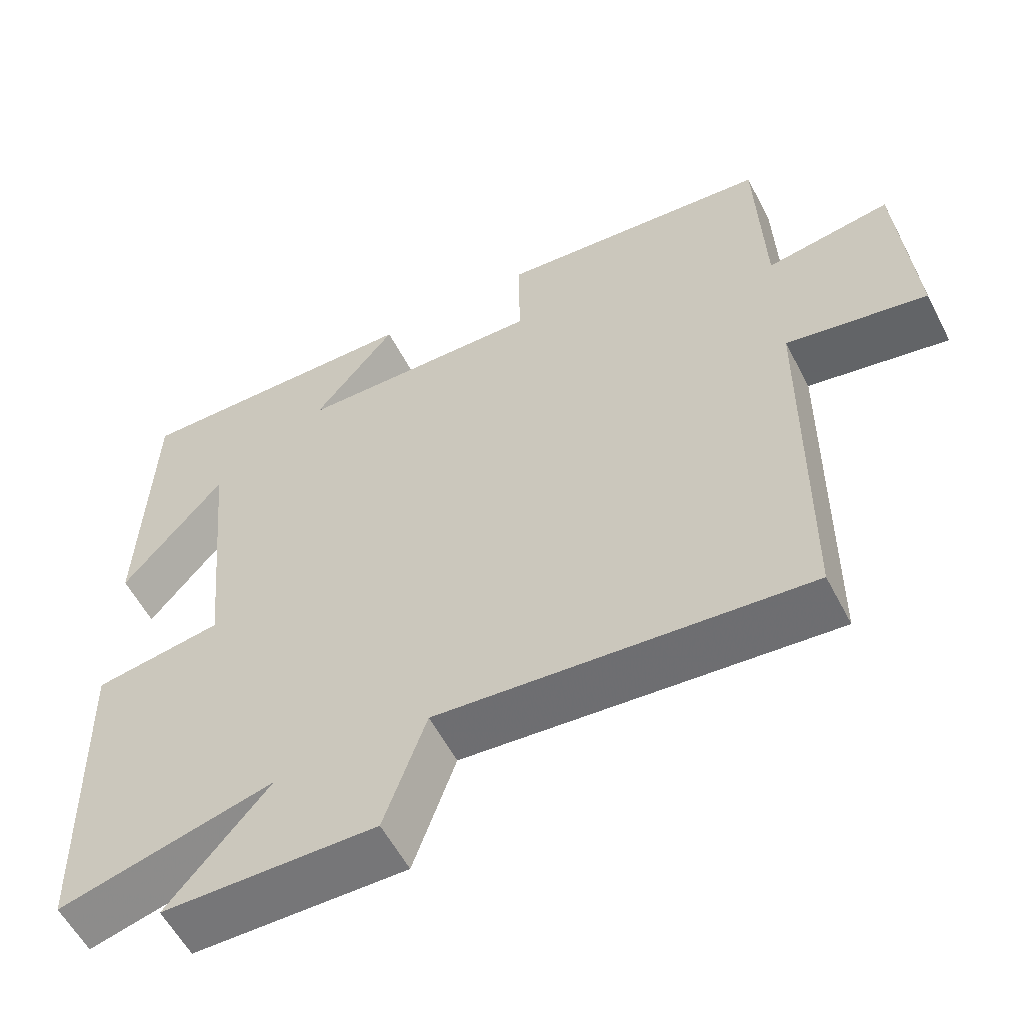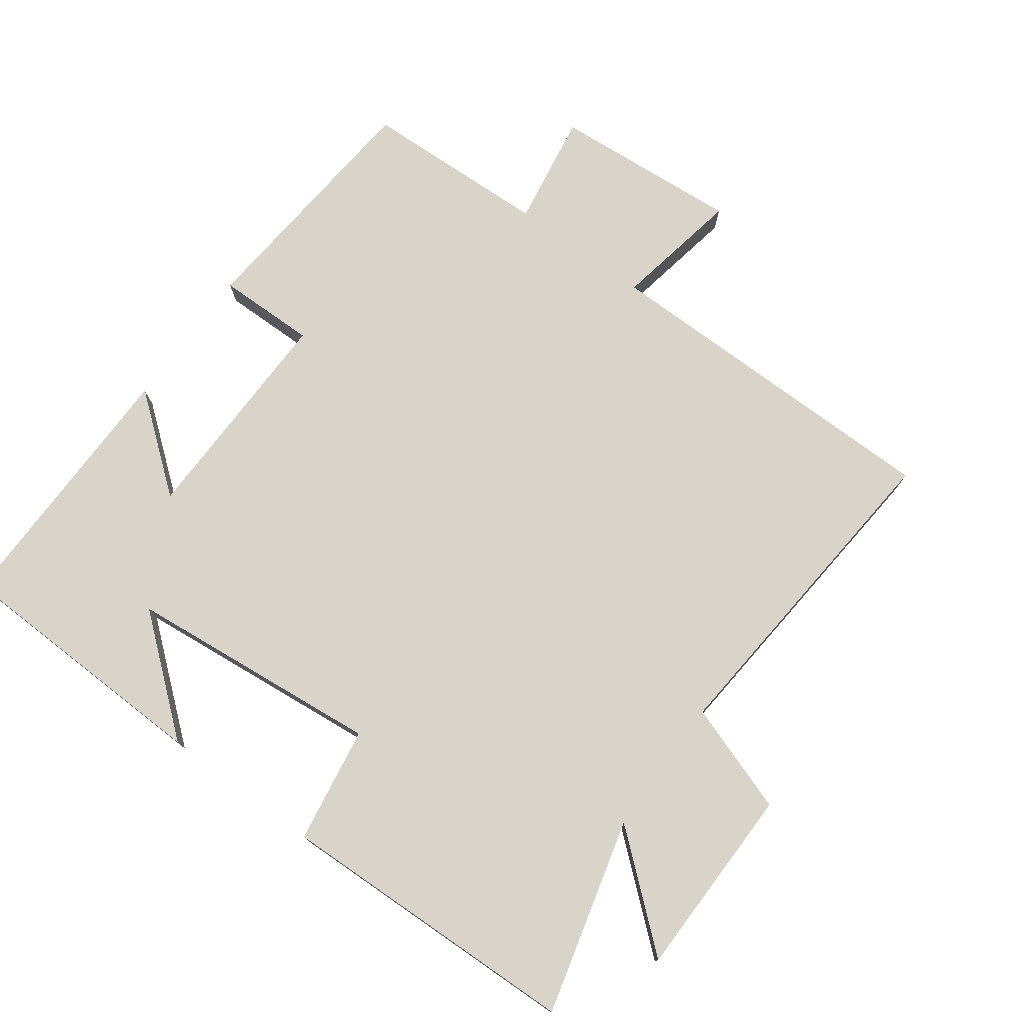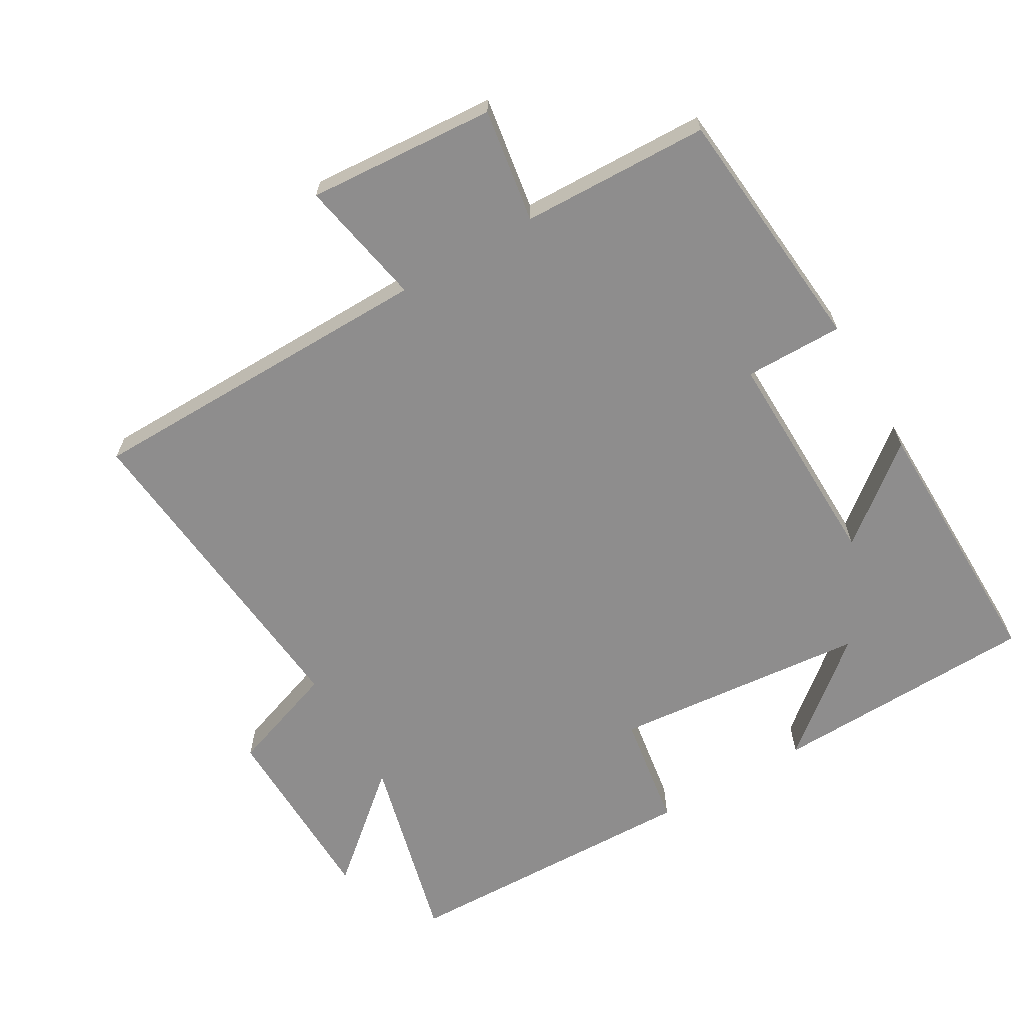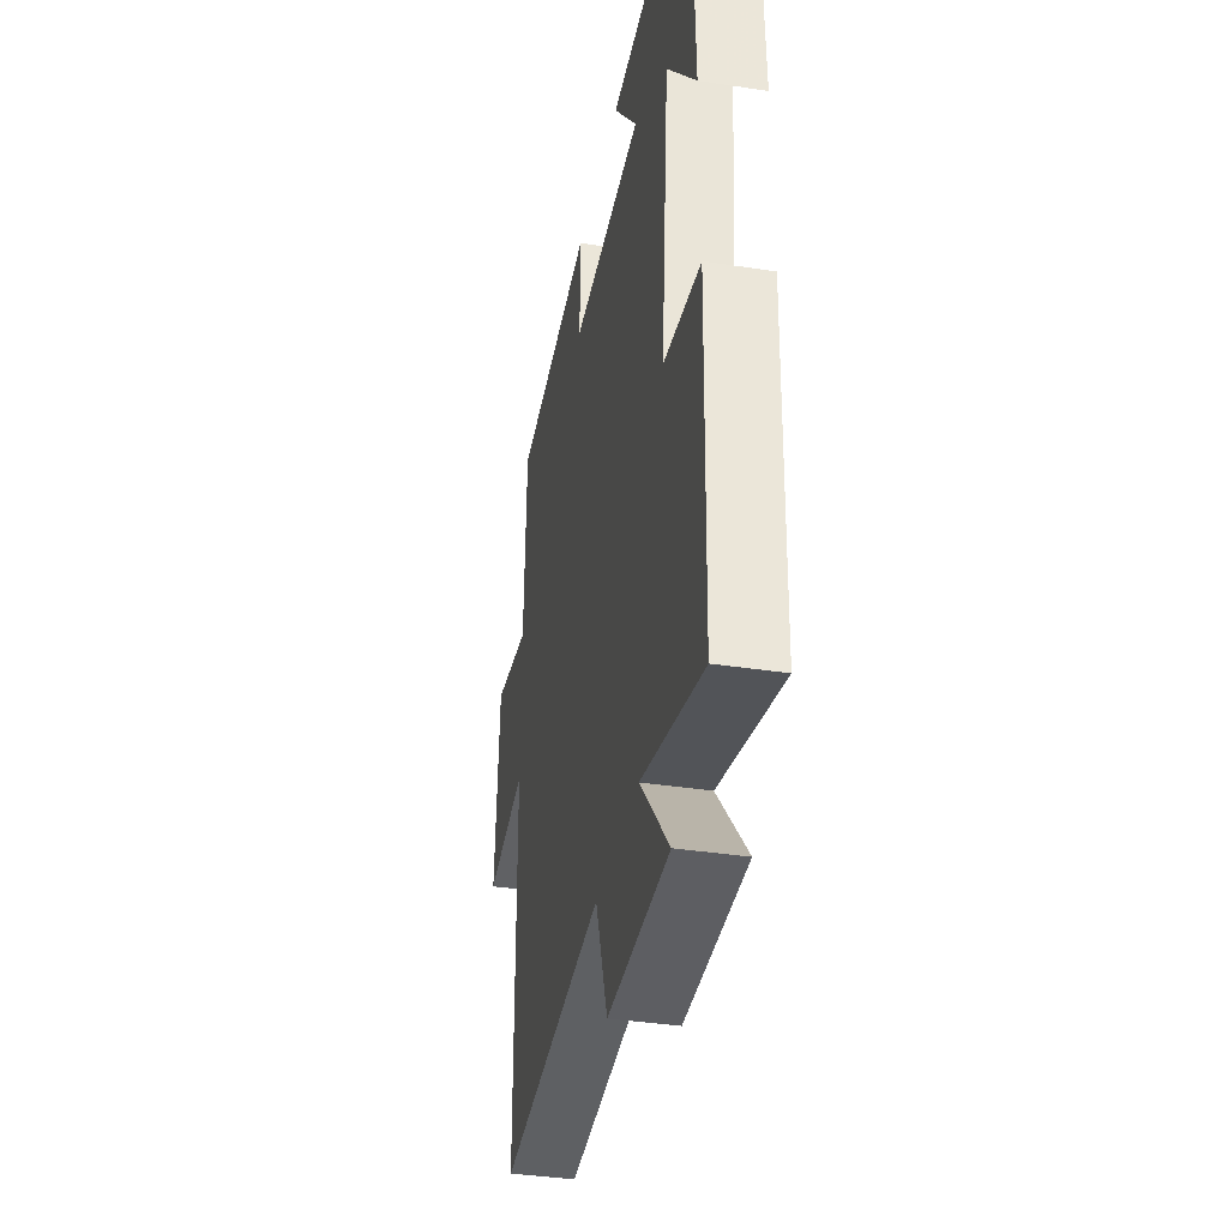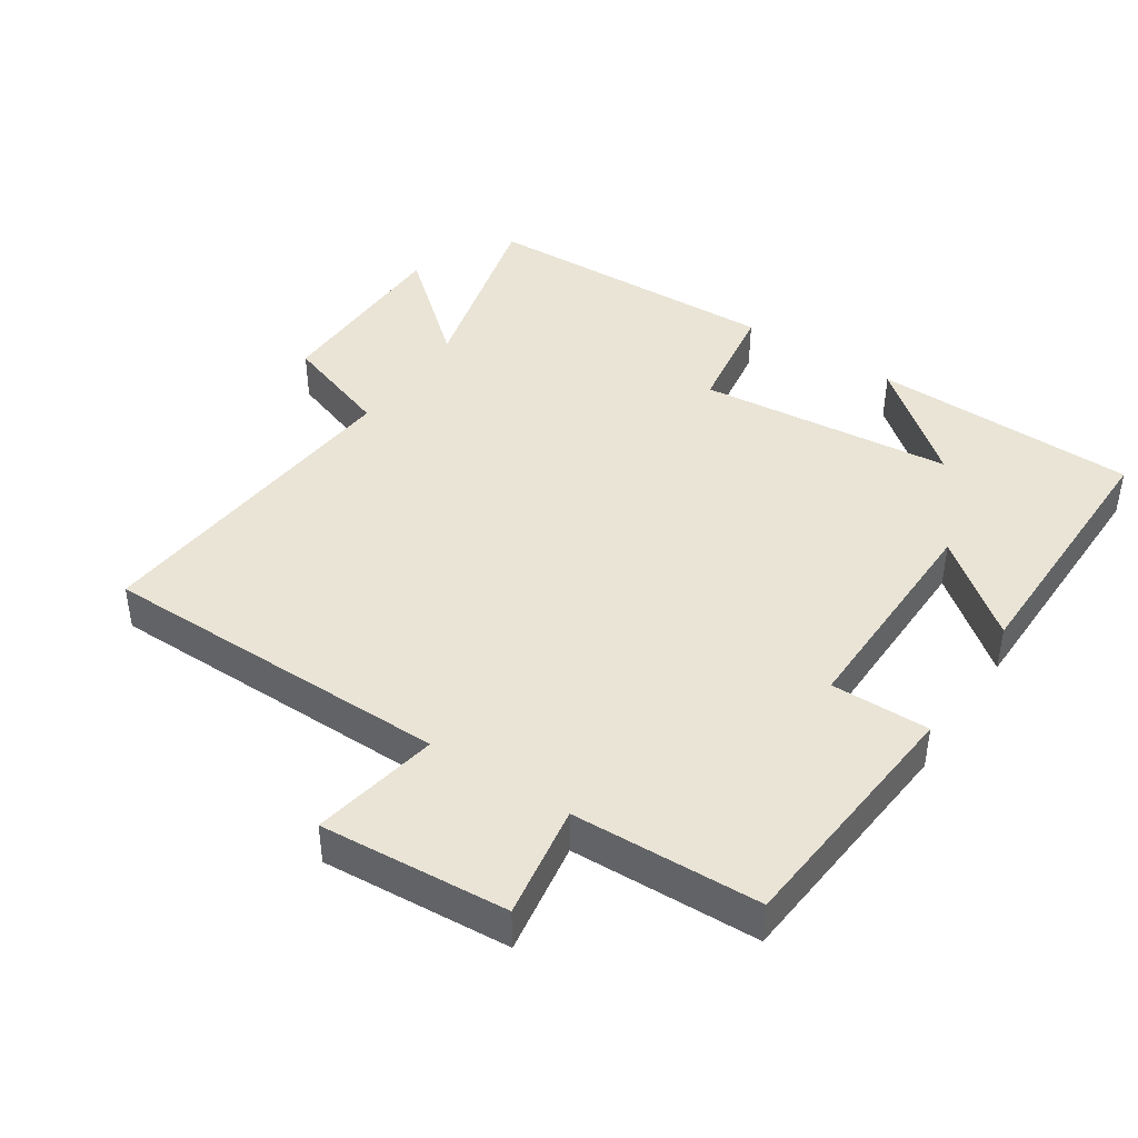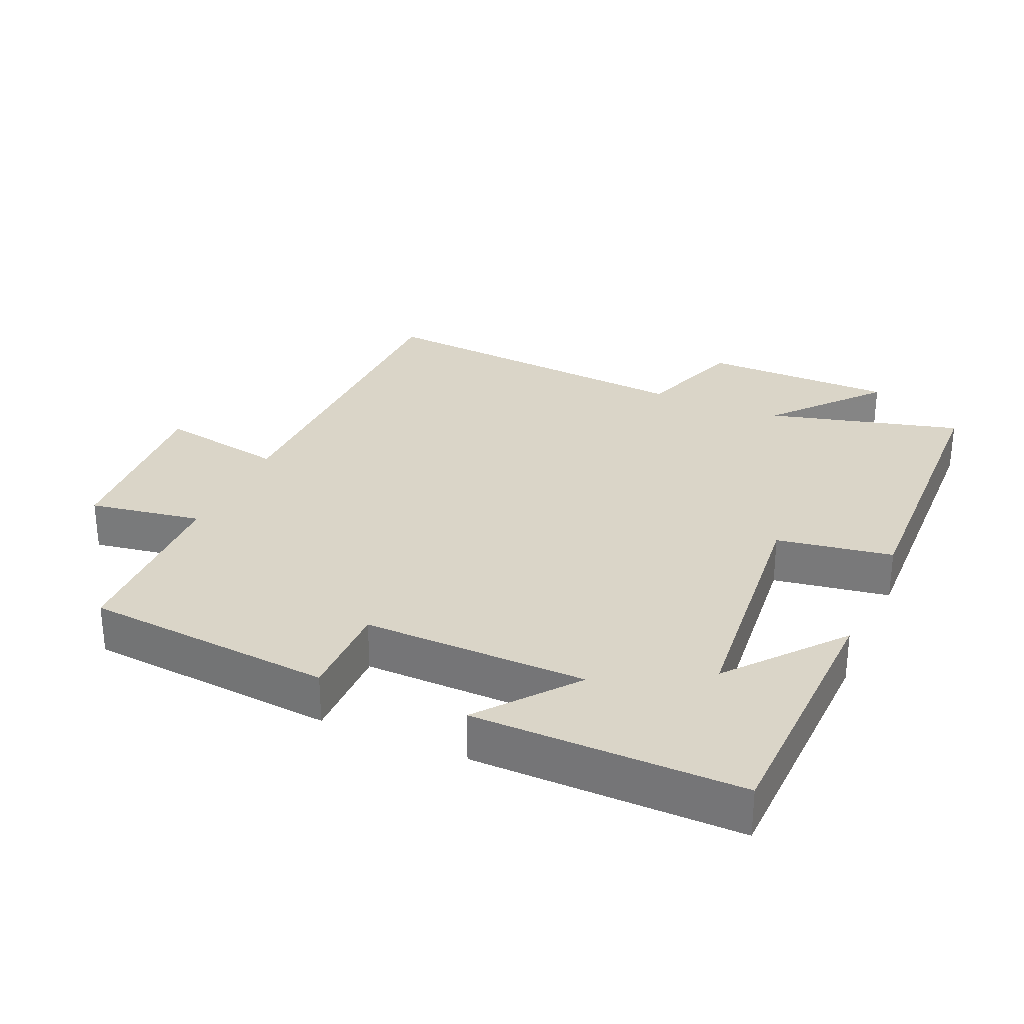
<metadata>
{"format":"obj","ext":"obj","renderer":"f3d","projection":"perspective","resolution":1024,"background":"white","views":[{"elev":-57.3,"azim":-152.7,"up":"+Z"},{"elev":75.7,"azim":126.1,"up":"+Y"},{"elev":-64.7,"azim":-59.6,"up":"+Y"},{"elev":-37.6,"azim":78.9,"up":"+Z"},{"elev":42.6,"azim":-56.6,"up":"+Y"},{"elev":29.2,"azim":23.6,"up":"+Y"}]}
</metadata>
<code>
v 0.488 0.07 -0.574
v 0.202 0.07 -0.5
v 0.336 0.07 -0.657
v 0.052 0.07 -0.661
v -0.004 0.07 -0.5
v -0.495 0.07 -0.544
v -0.5 0.07 -0.023
v -0.687 0.07 -0.058
v -0.667 0.07 0.218
v -0.5 0.07 0.191
v -0.491 0.07 0.467
v -0.123 0.07 0.5
v -0.124 0.07 0.355
v 0.206 0.07 0.361
v 0.095 0.07 0.5
v 0.488 0.07 0.505
v 0.5 0.07 0.113
v 0.365 0.07 0.276
v 0.329 0.07 -0.1
v 0.5 0.07 -0.127
v 0.488 0 -0.574
v 0.202 0 -0.5
v 0.336 0 -0.657
v 0.052 0 -0.661
v -0.004 0 -0.5
v -0.495 0 -0.544
v -0.5 0 -0.023
v -0.687 0 -0.058
v -0.667 0 0.218
v -0.5 0 0.191
v -0.491 0 0.467
v -0.123 0 0.5
v -0.124 0 0.355
v 0.206 0 0.361
v 0.095 0 0.5
v 0.488 0 0.505
v 0.5 0 0.113
v 0.365 0 0.276
v 0.329 0 -0.1
v 0.5 0 -0.127
f 19 20 1 2
f 18 19 2
f 16 17 18
f 14 15 16 18
f 13 14 18 2
f 10 11 12 13
f 10 13 2
f 7 8 9 10
f 5 6 7 10
f 5 10 2 3
f 3 4 5
f 22 21 40 39
f 22 39 38
f 38 37 36
f 38 36 35 34
f 22 38 34 33
f 33 32 31 30
f 22 33 30
f 30 29 28 27
f 30 27 26 25
f 23 22 30 25
f 25 24 23
f 1 21 22 2
f 2 22 23 3
f 3 23 24 4
f 4 24 25 5
f 5 25 26 6
f 6 26 27 7
f 7 27 28 8
f 8 28 29 9
f 9 29 30 10
f 10 30 31 11
f 11 31 32 12
f 12 32 33 13
f 13 33 34 14
f 14 34 35 15
f 15 35 36 16
f 16 36 37 17
f 17 37 38 18
f 18 38 39 19
f 19 39 40 20
f 20 40 21 1

</code>
